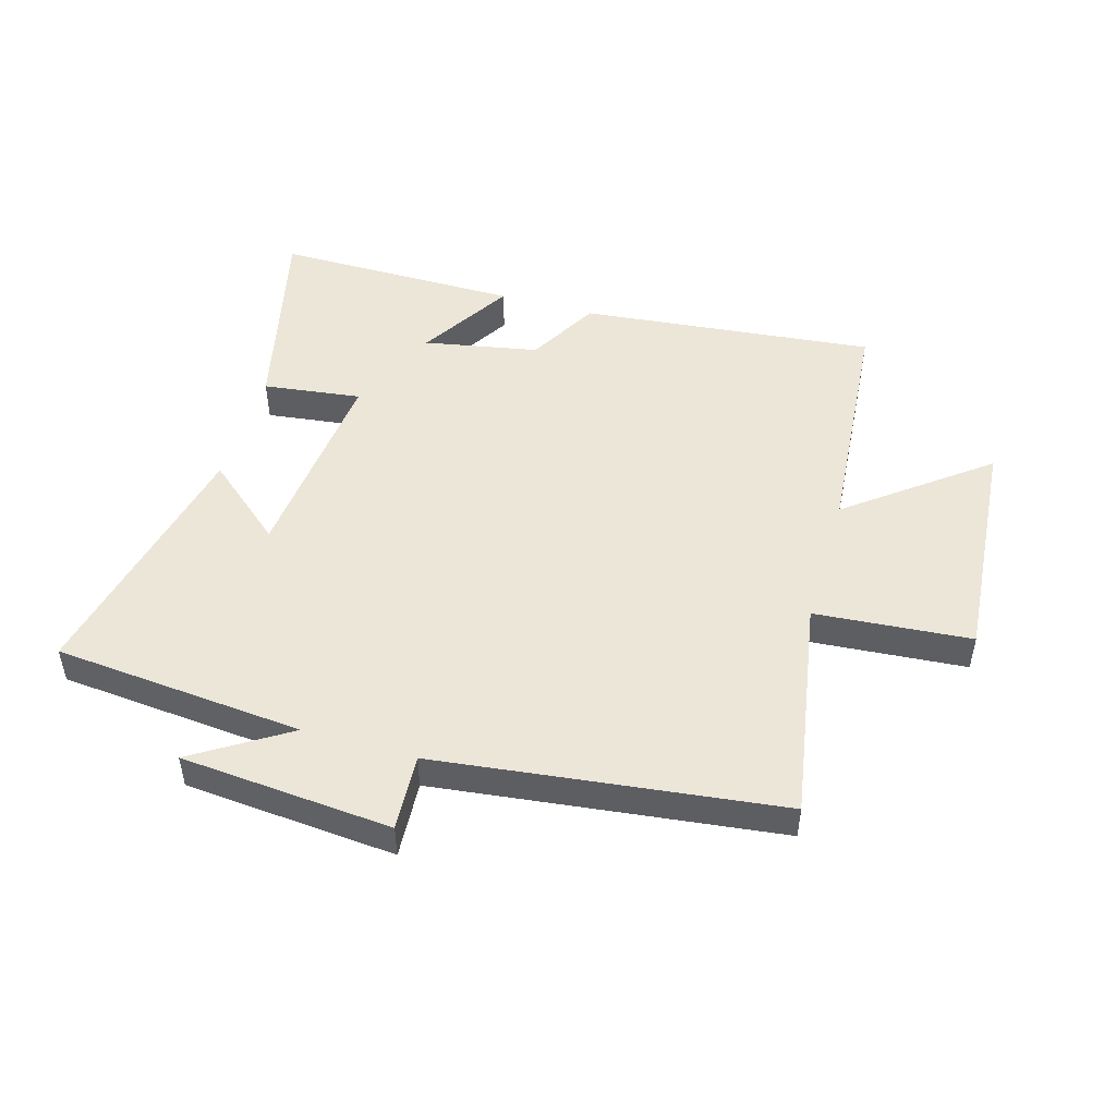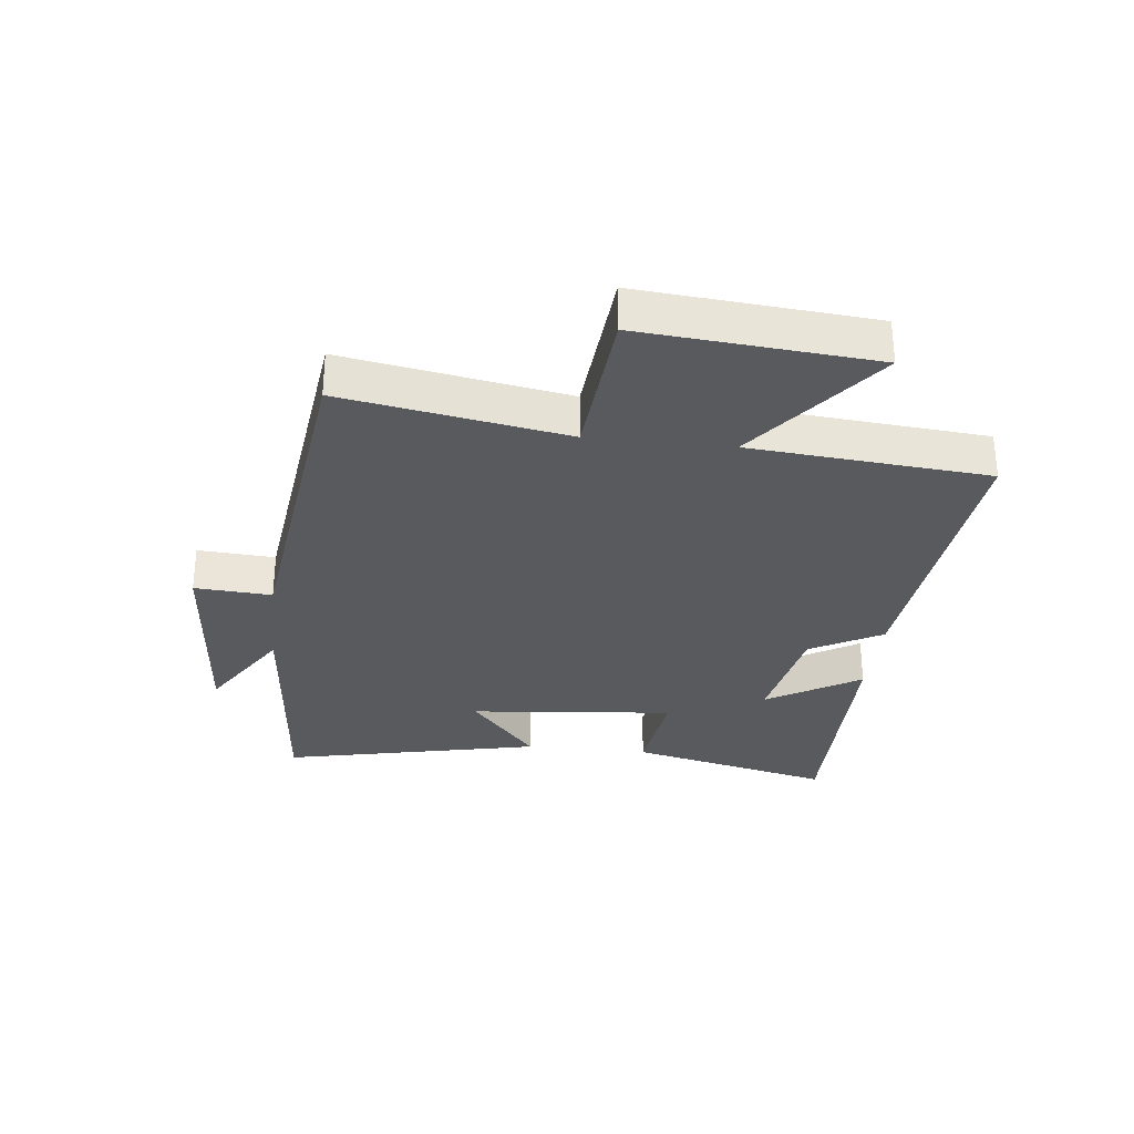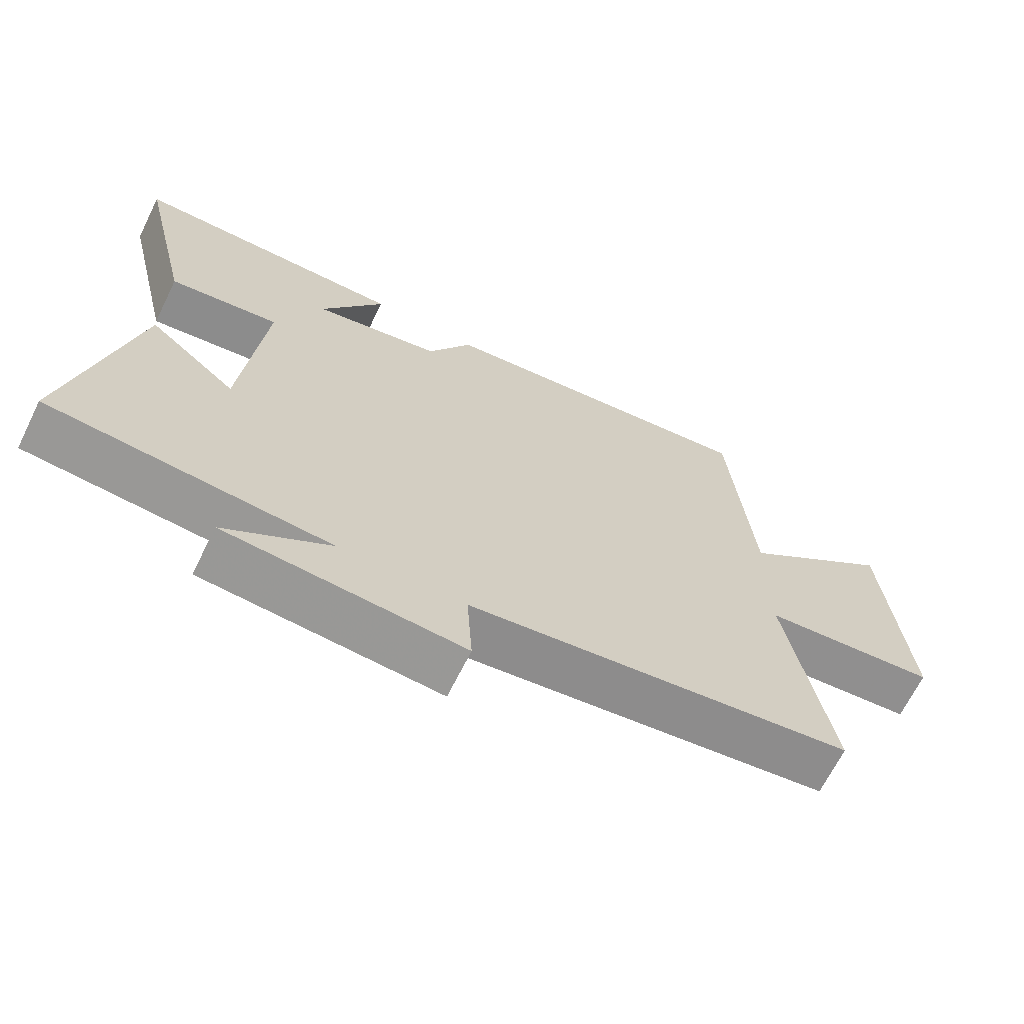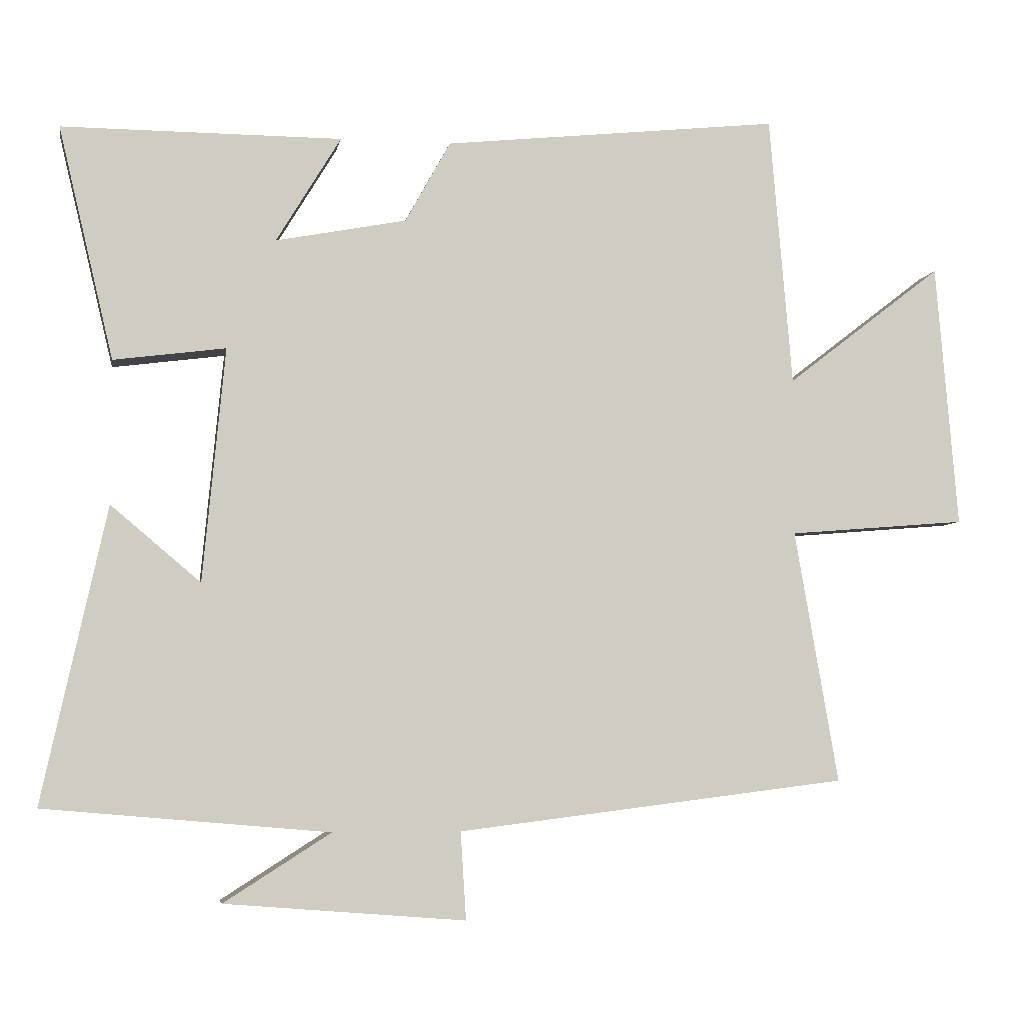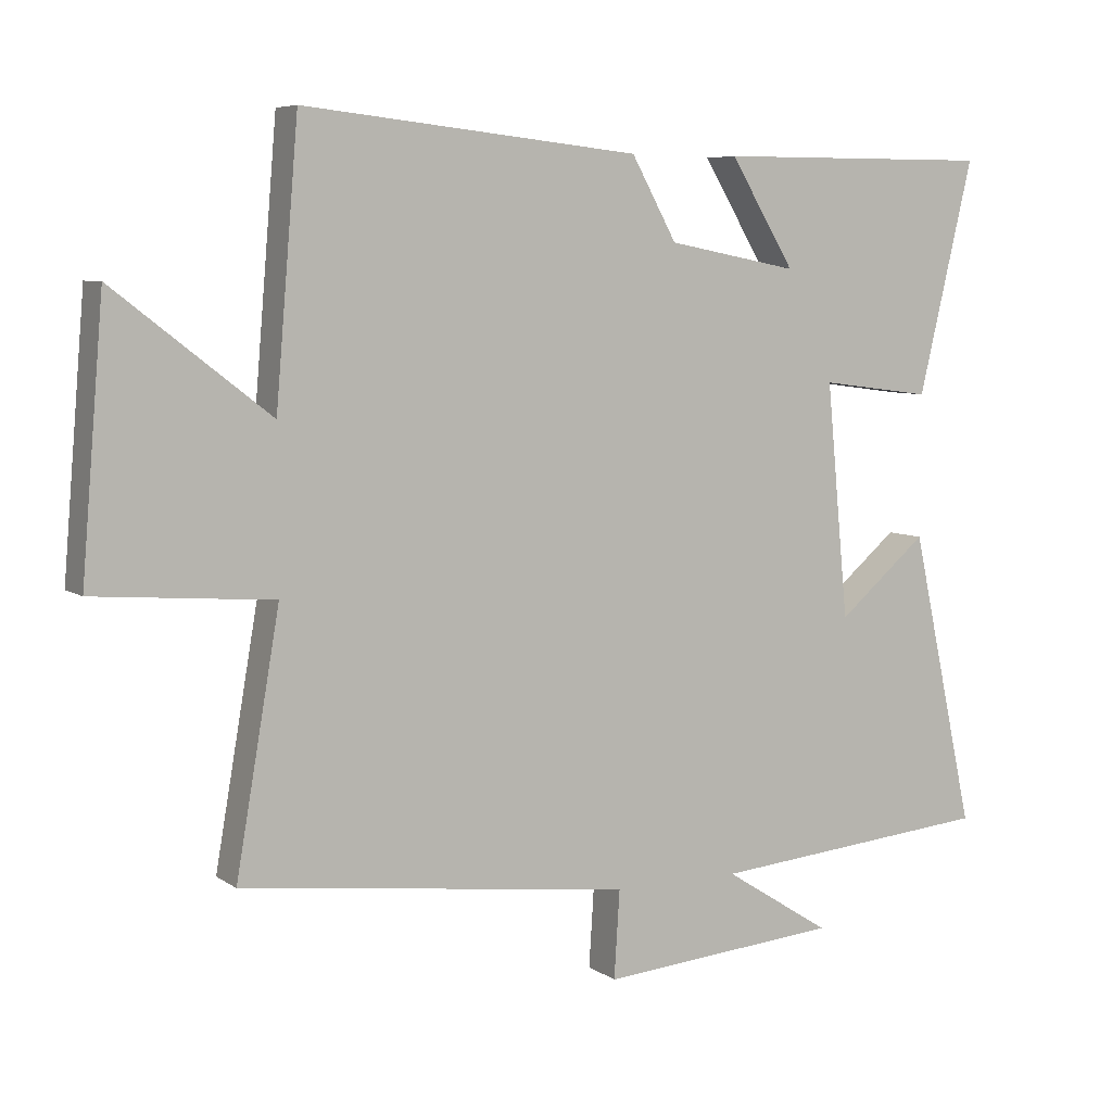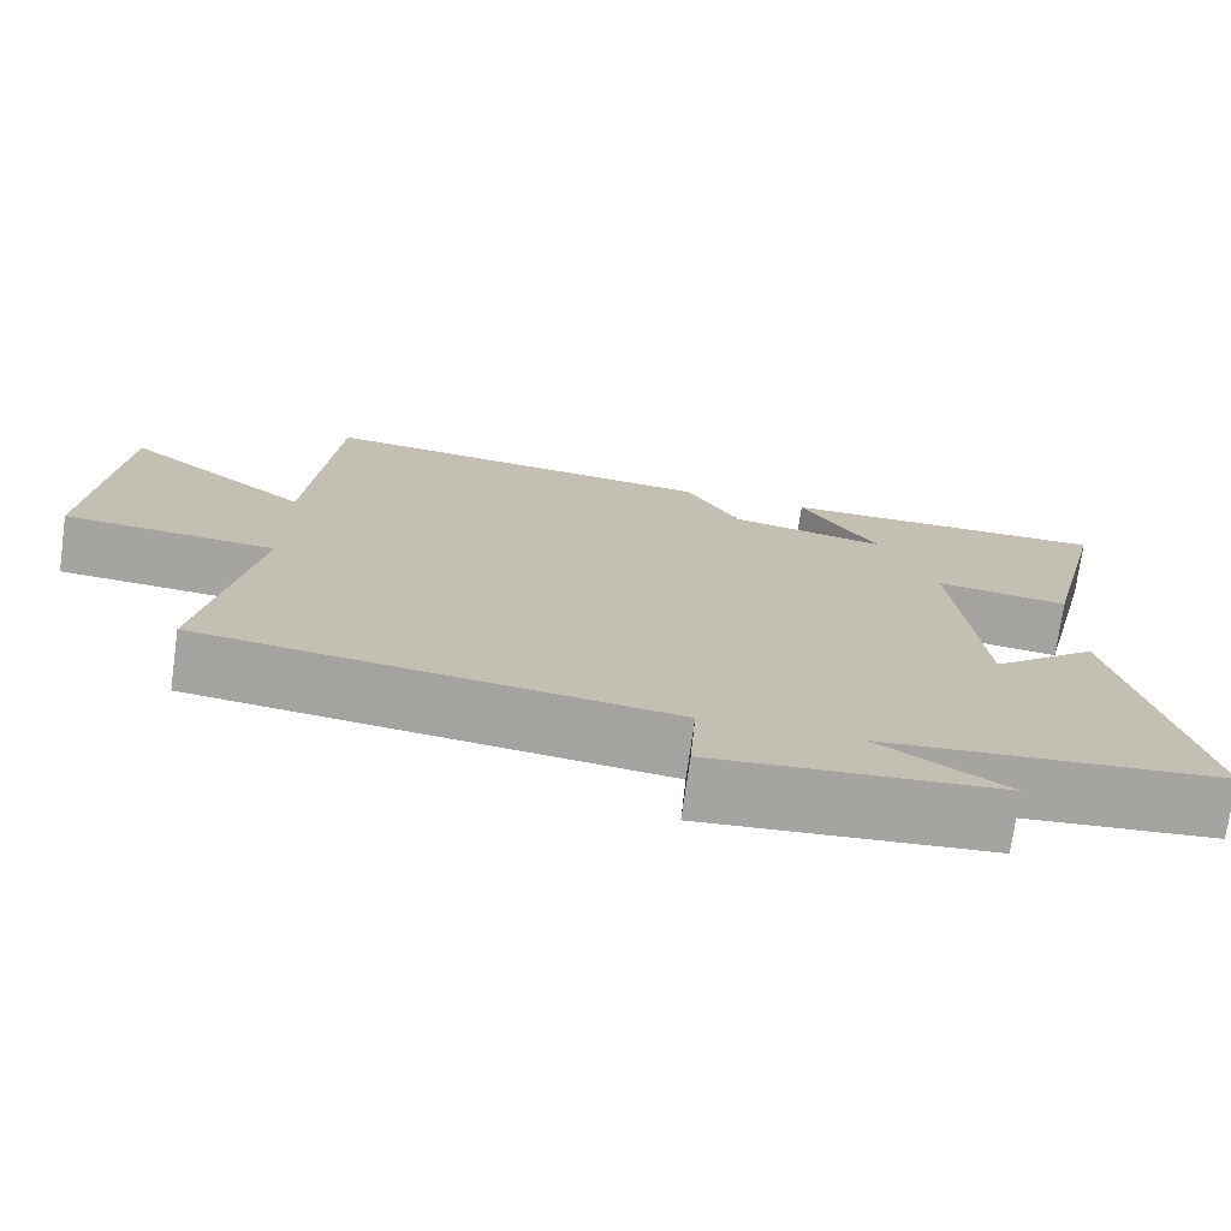
<metadata>
{"format":"obj","ext":"obj","renderer":"f3d","projection":"perspective","resolution":1024,"background":"white","views":[{"elev":49.0,"azim":-163.7,"up":"+Y"},{"elev":-30.7,"azim":-96.4,"up":"+Y"},{"elev":-67.1,"azim":153.7,"up":"+Z"},{"elev":-5.2,"azim":170.2,"up":"+Z"},{"elev":6.7,"azim":-28.9,"up":"+Z"},{"elev":-73.5,"azim":-7.9,"up":"+Z"}]}
</metadata>
<code>
v 0.593 0.07 -0.464
v 0.183 0.07 -0.5
v 0.337 0.07 -0.598
v -0.009 0.07 -0.626
v -0.001 0.07 -0.5
v -0.563 0.07 -0.43
v -0.5 0.07 -0.066
v -0.756 0.07 -0.045
v -0.724 0.07 0.335
v -0.5 0.07 0.162
v -0.467 0.07 0.551
v 0.017 0.07 0.5
v 0.082 0.07 0.383
v 0.27 0.07 0.347
v 0.177 0.07 0.5
v 0.579 0.07 0.501
v 0.5 0.07 0.167
v 0.339 0.07 0.188
v 0.371 0.07 -0.148
v 0.5 0.07 -0.039
v 0.593 0 -0.464
v 0.183 0 -0.5
v 0.337 0 -0.598
v -0.009 0 -0.626
v -0.001 0 -0.5
v -0.563 0 -0.43
v -0.5 0 -0.066
v -0.756 0 -0.045
v -0.724 0 0.335
v -0.5 0 0.162
v -0.467 0 0.551
v 0.017 0 0.5
v 0.082 0 0.383
v 0.27 0 0.347
v 0.177 0 0.5
v 0.579 0 0.501
v 0.5 0 0.167
v 0.339 0 0.188
v 0.371 0 -0.148
v 0.5 0 -0.039
f 19 20 1 2
f 18 19 2
f 16 17 18
f 14 15 16
f 14 16 18
f 13 14 18 2
f 12 13 2
f 11 12 2
f 10 11 2
f 7 8 9 10
f 5 6 7
f 5 7 10 2
f 2 3 4 5
f 22 21 40 39
f 22 39 38
f 38 37 36
f 36 35 34
f 38 36 34
f 22 38 34 33
f 22 33 32
f 22 32 31
f 22 31 30
f 30 29 28 27
f 27 26 25
f 22 30 27 25
f 25 24 23 22
f 1 21 22 2
f 2 22 23 3
f 3 23 24 4
f 4 24 25 5
f 5 25 26 6
f 6 26 27 7
f 7 27 28 8
f 8 28 29 9
f 9 29 30 10
f 10 30 31 11
f 11 31 32 12
f 12 32 33 13
f 13 33 34 14
f 14 34 35 15
f 15 35 36 16
f 16 36 37 17
f 17 37 38 18
f 18 38 39 19
f 19 39 40 20
f 20 40 21 1

</code>
